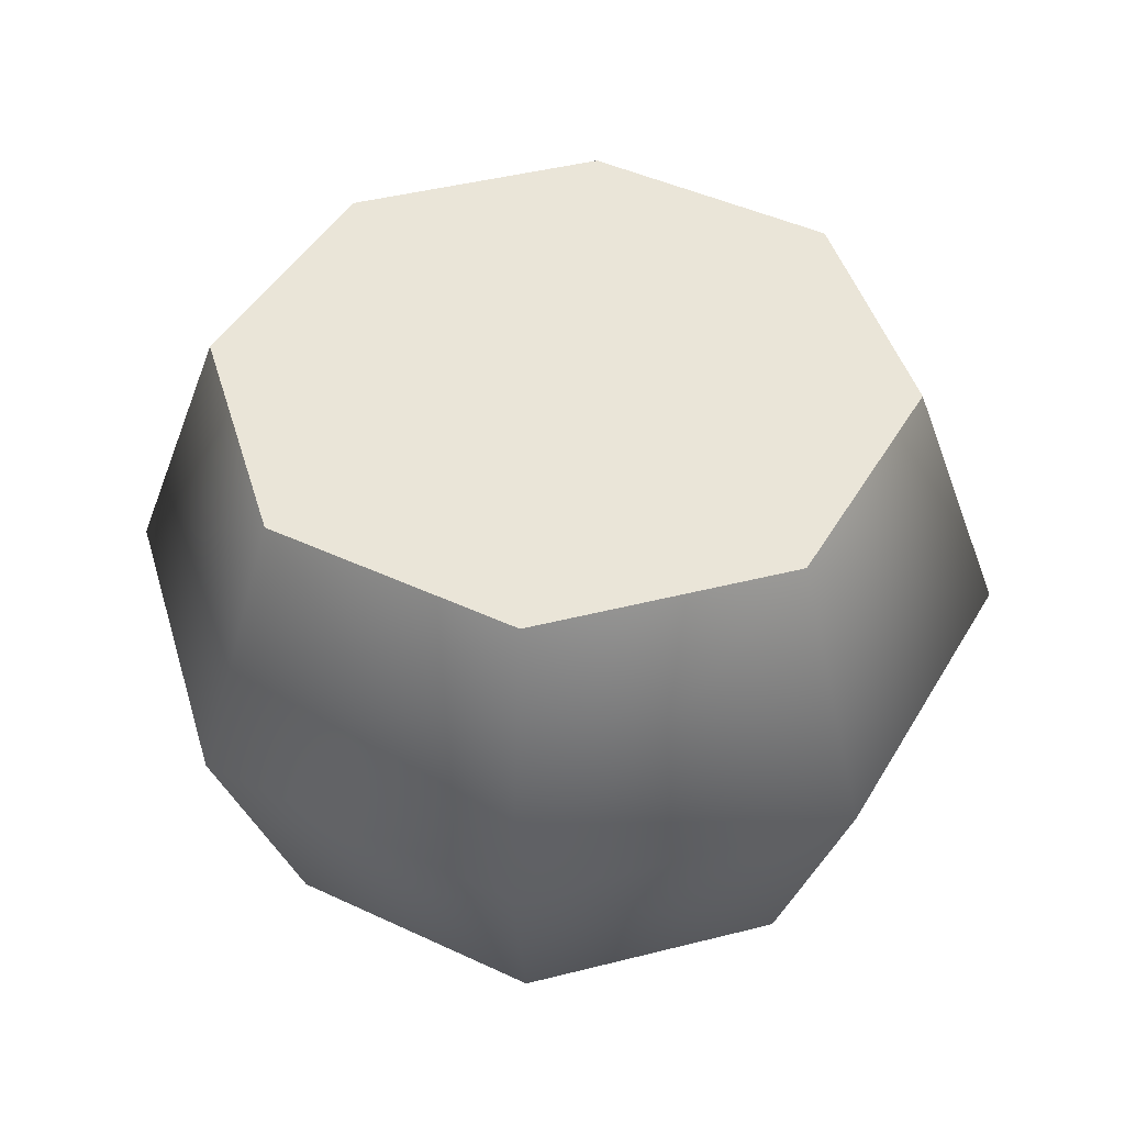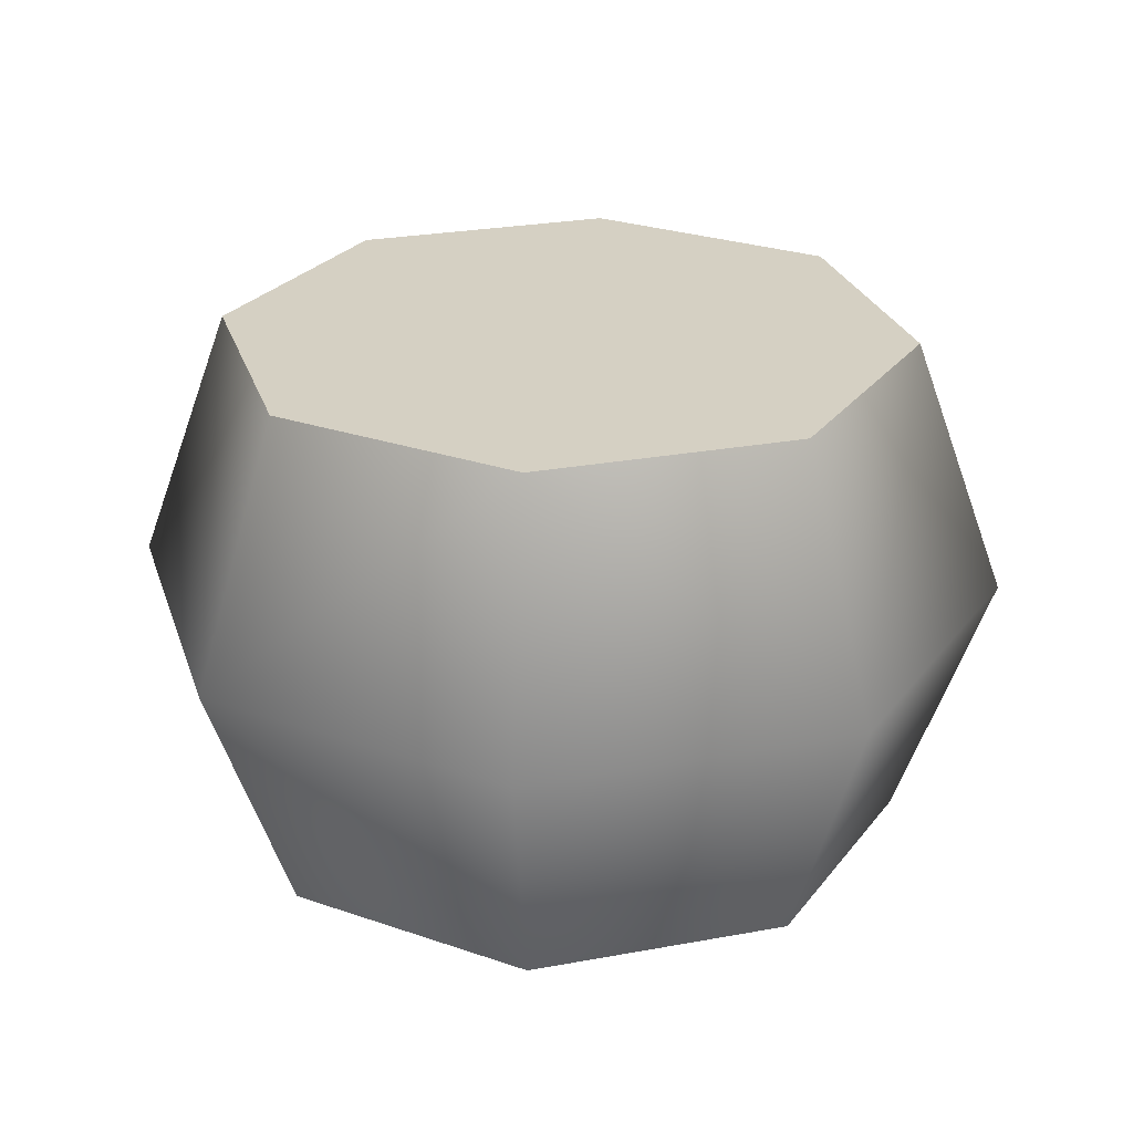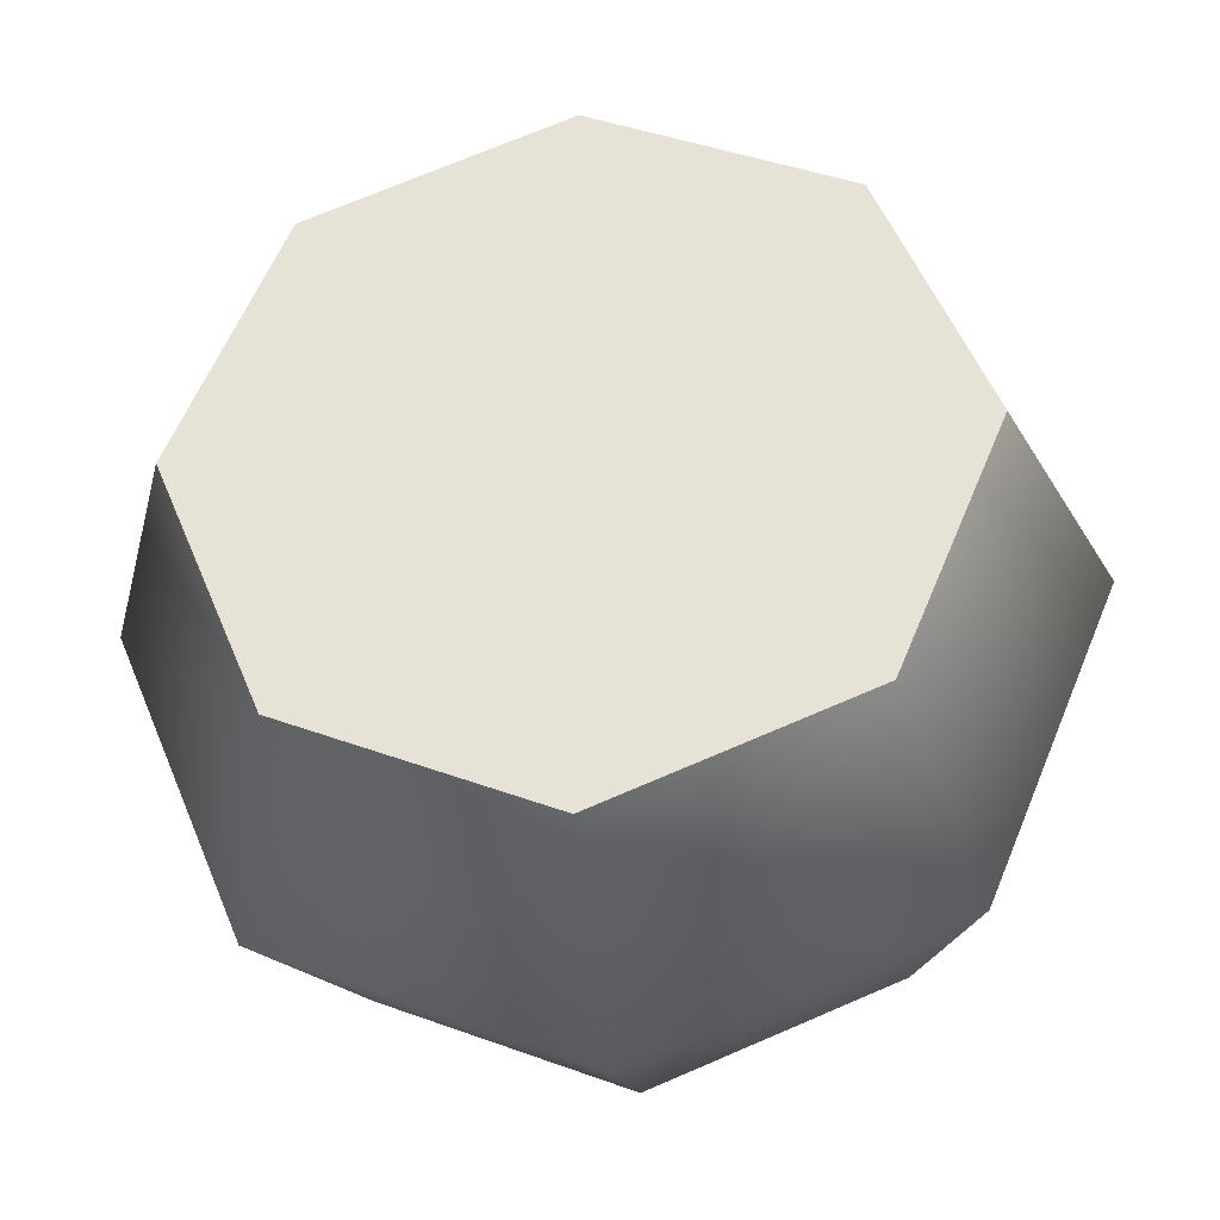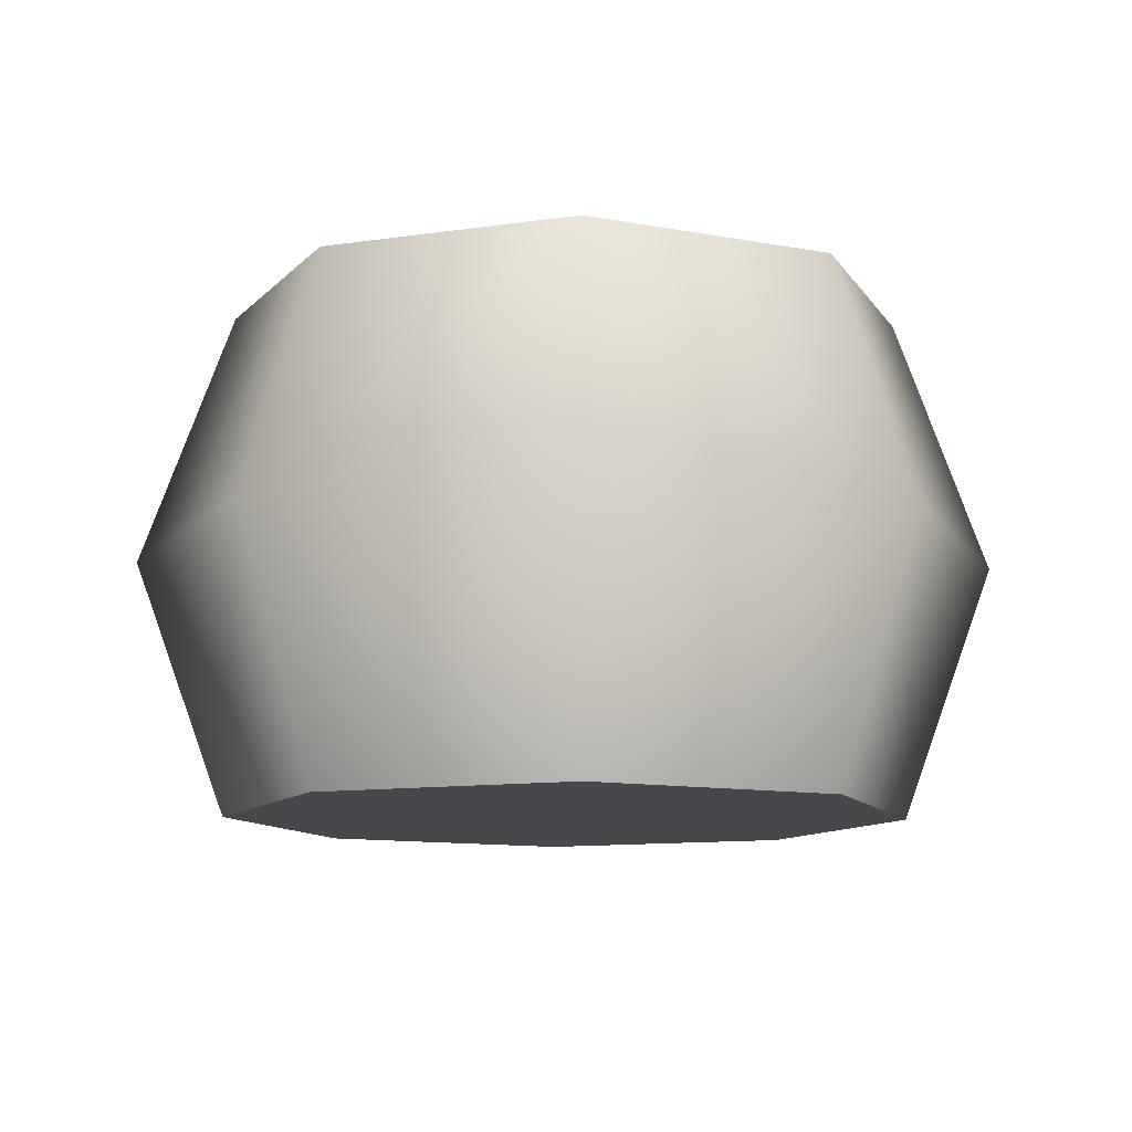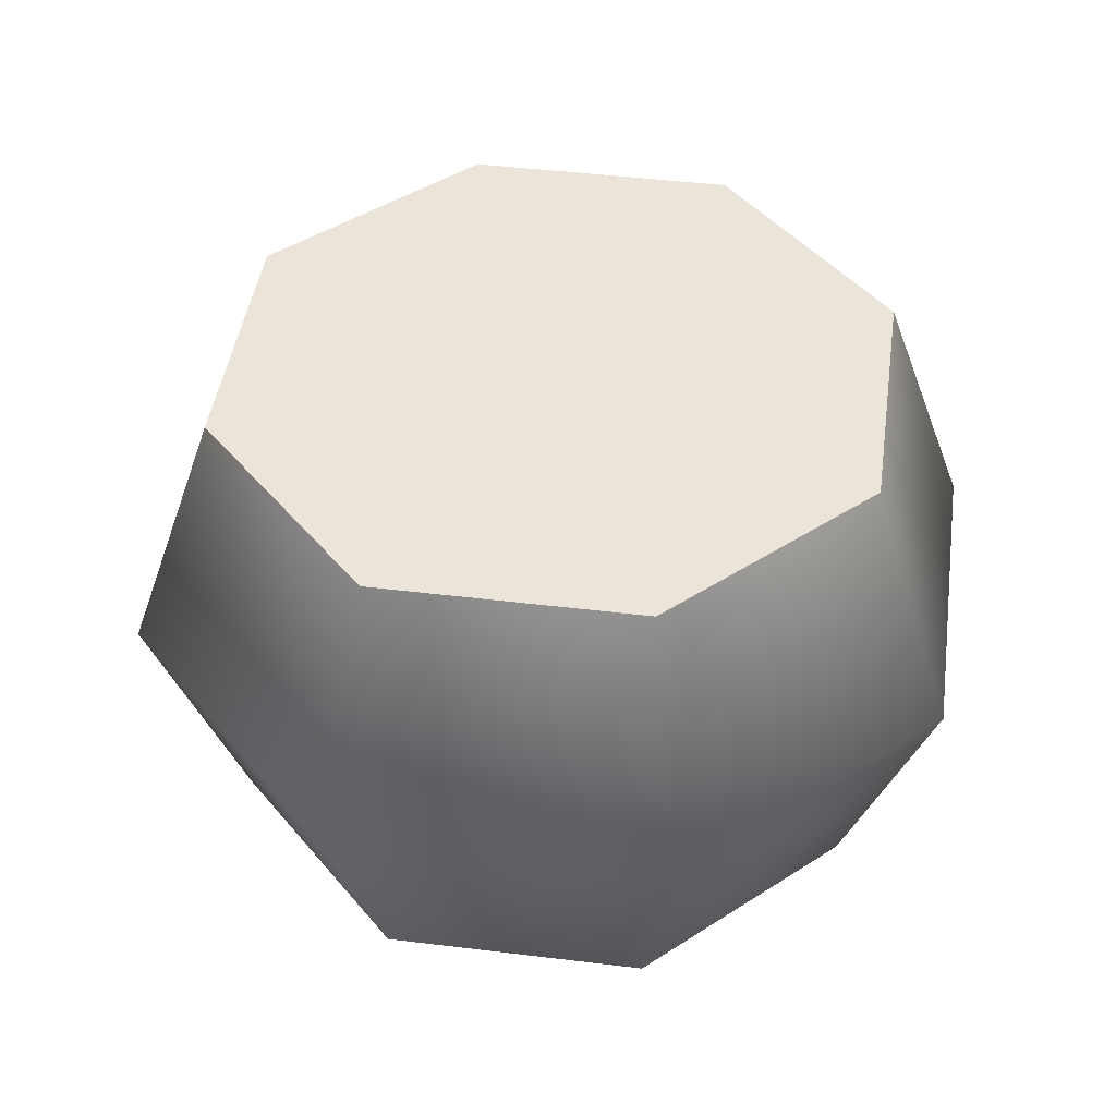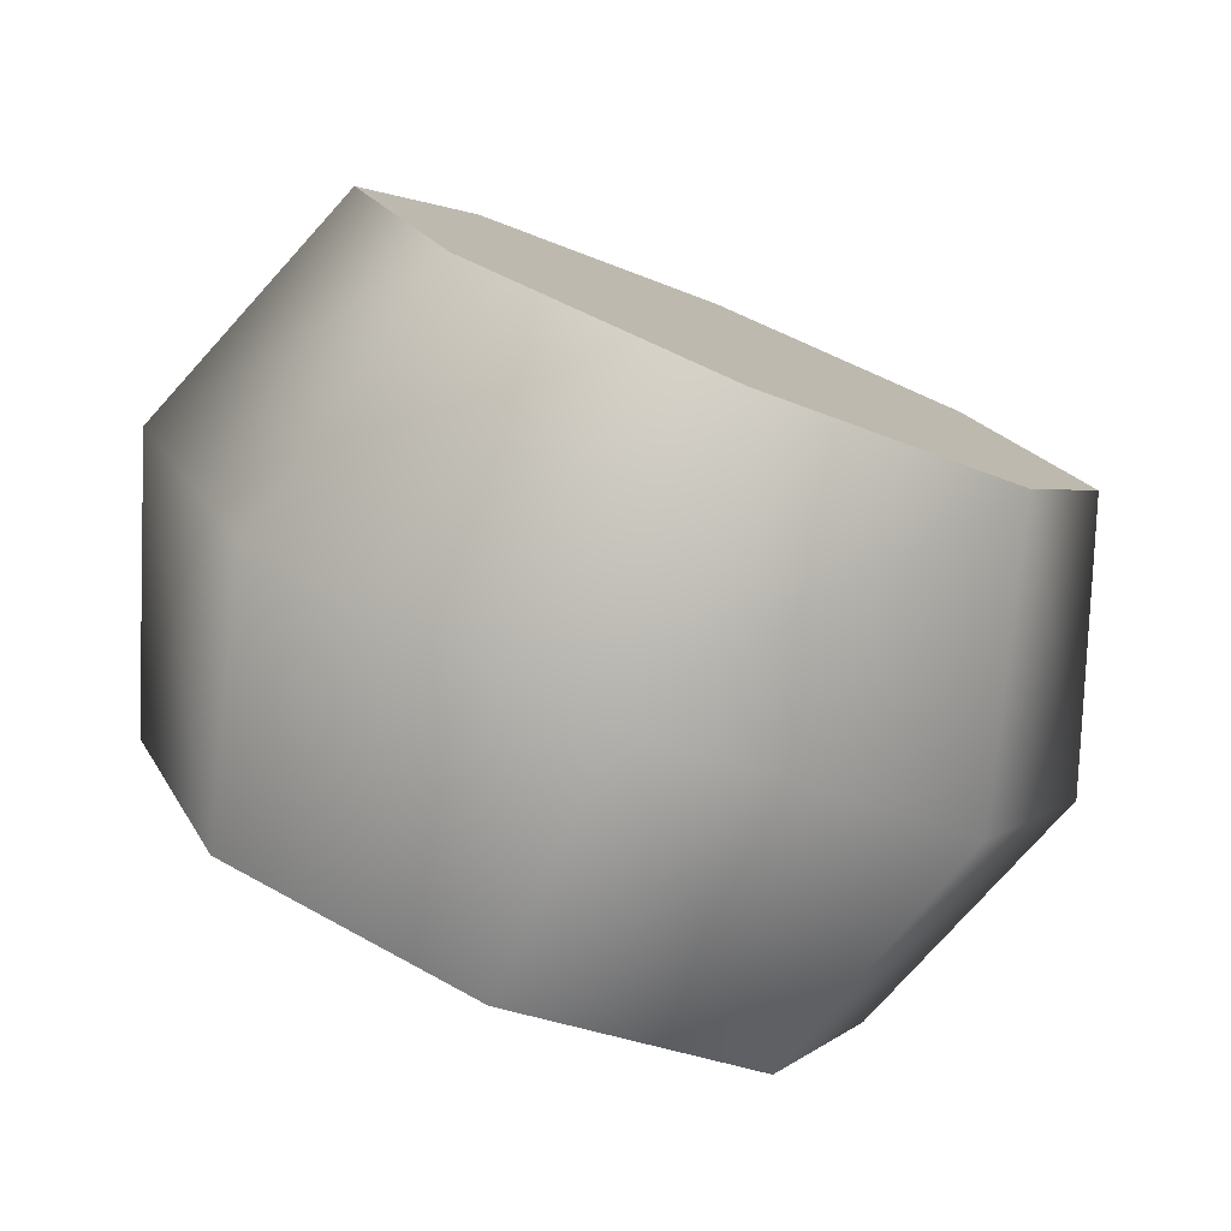
<metadata>
{"format":"obj","ext":"obj","renderer":"f3d","projection":"perspective","resolution":1024,"background":"white","views":[{"elev":44.8,"azim":-83.9,"up":"+Z"},{"elev":26.3,"azim":51.2,"up":"+Z"},{"elev":-32.6,"azim":6.0,"up":"+Y"},{"elev":-11.1,"azim":42.6,"up":"+Z"},{"elev":44.8,"azim":-149.4,"up":"+Z"},{"elev":-79.0,"azim":-22.2,"up":"+Y"}]}
</metadata>
<code>
o roue_av_g
v 0.8778 0.3751 -0.422
v 0.7618 0.0951 -0.422
v 0.4818 -0.02089 -0.422
v 0.2018 0.0951 -0.422
v 0.08578 0.3751 -0.422
v 0.2018 0.6551 -0.422
v 0.4818 0.7711 -0.422
v 0.7618 0.6551 -0.422
v 0.8778 0.3751 -1.018
v 0.7618 0.0951 -1.018
v 0.4818 -0.02089 -1.018
v 0.2018 0.0951 -1.018
v 0.08578 0.3751 -1.018
v 0.2018 0.6551 -1.018
v 0.4818 0.7711 -1.018
v 0.7618 0.6551 -1.018
v 0.838 0.7314 -0.72
v 0.4818 0.8789 -0.72
v 0.1255 0.7314 -0.72
v -0.02205 0.3751 -0.72
v 0.1255 0.01885 -0.72
v 0.4818 -0.1287 -0.72
v 0.838 0.01885 -0.72
v 0.9856 0.3751 -0.72
g roue_av_g_caisse_auv
f 1 8 2
f 2 8 3
f 3 7 4
f 4 6 5
f 6 4 7
f 7 3 8
f 10 16 9
f 11 15 10
f 12 14 11
f 13 14 12
f 15 11 14
f 16 10 15
f 1 24 8
f 2 22 23
f 2 24 1
f 3 22 2
f 4 20 21
f 4 22 3
f 5 20 4
f 6 18 19
f 6 20 5
f 7 18 6
f 8 18 7
f 8 24 17
f 9 24 10
f 10 22 11
f 10 24 23
f 11 22 12
f 12 20 13
f 12 22 21
f 13 20 14
f 14 18 15
f 14 20 19
f 15 18 16
f 16 18 17
f 16 24 9
f 17 18 8
f 17 24 16
f 19 18 14
f 19 20 6
f 21 20 12
f 21 22 4
f 23 22 10
f 23 24 2

</code>
